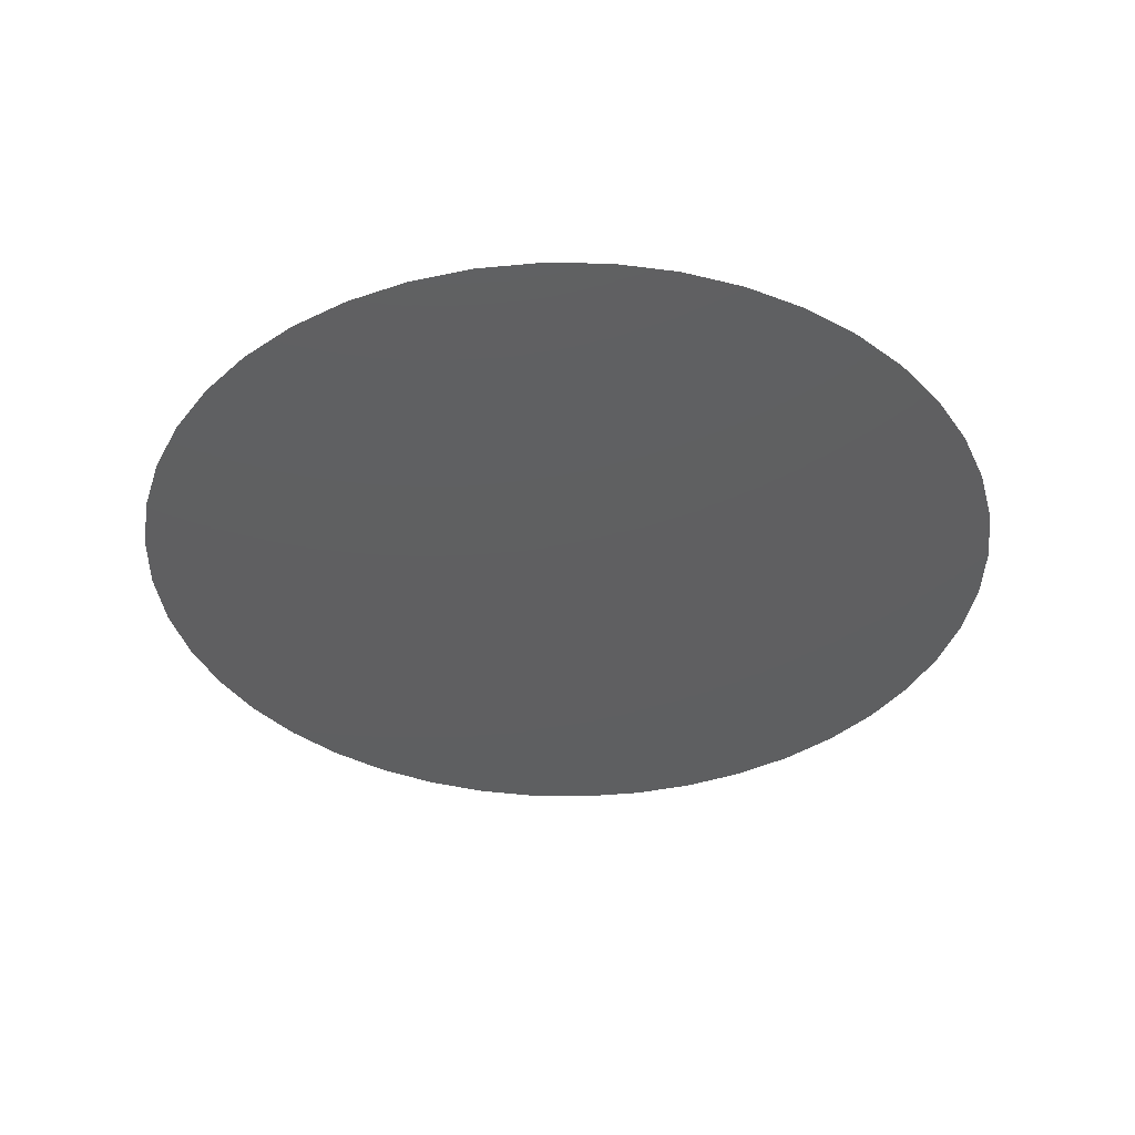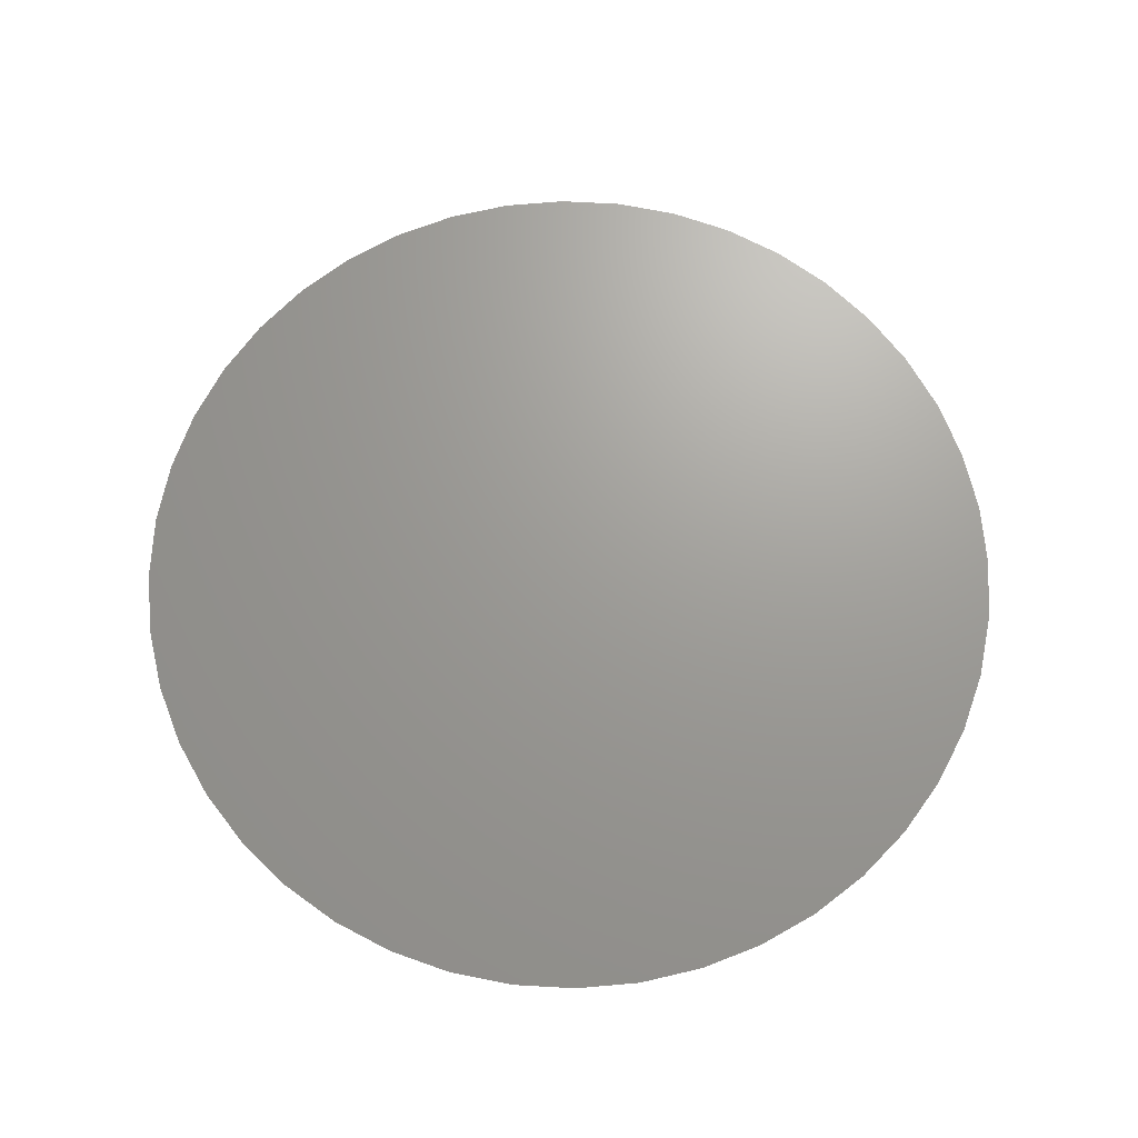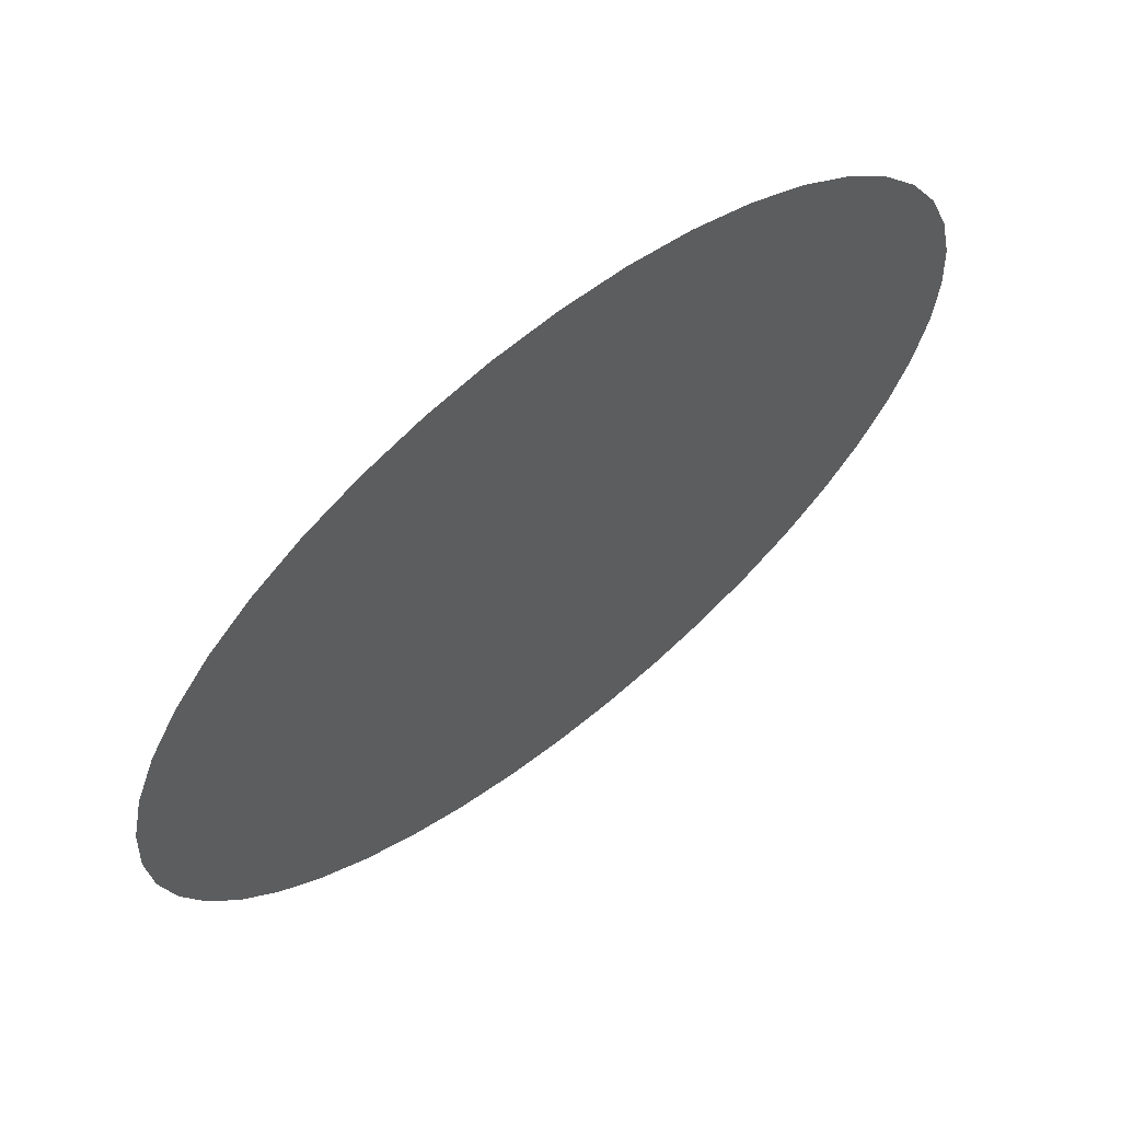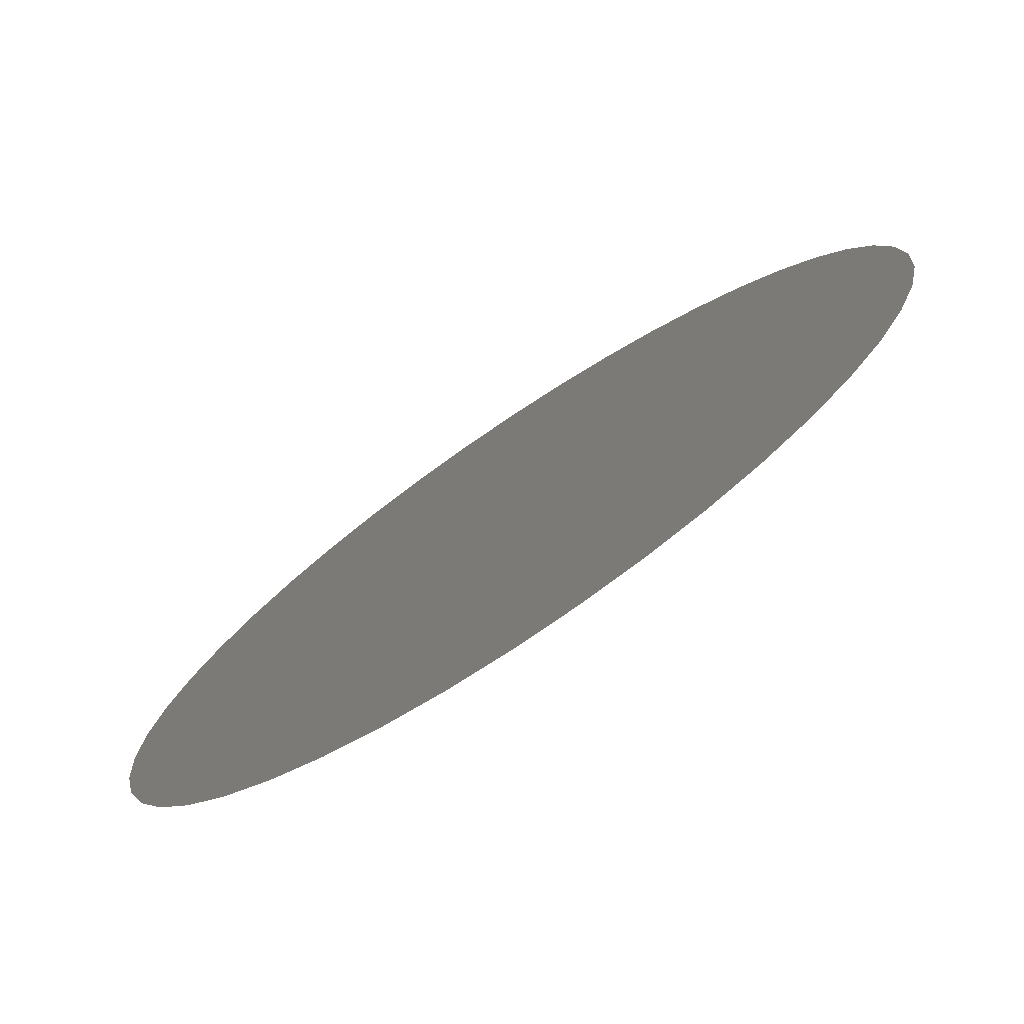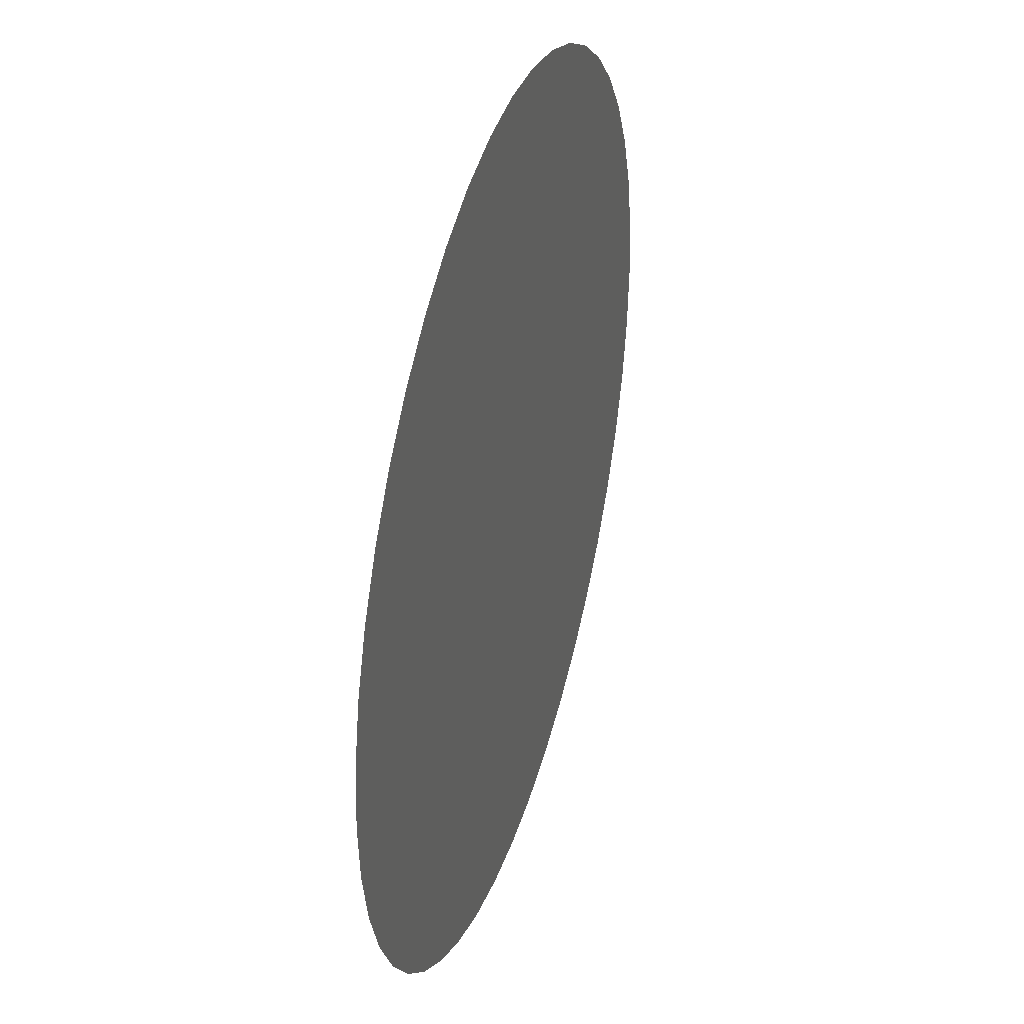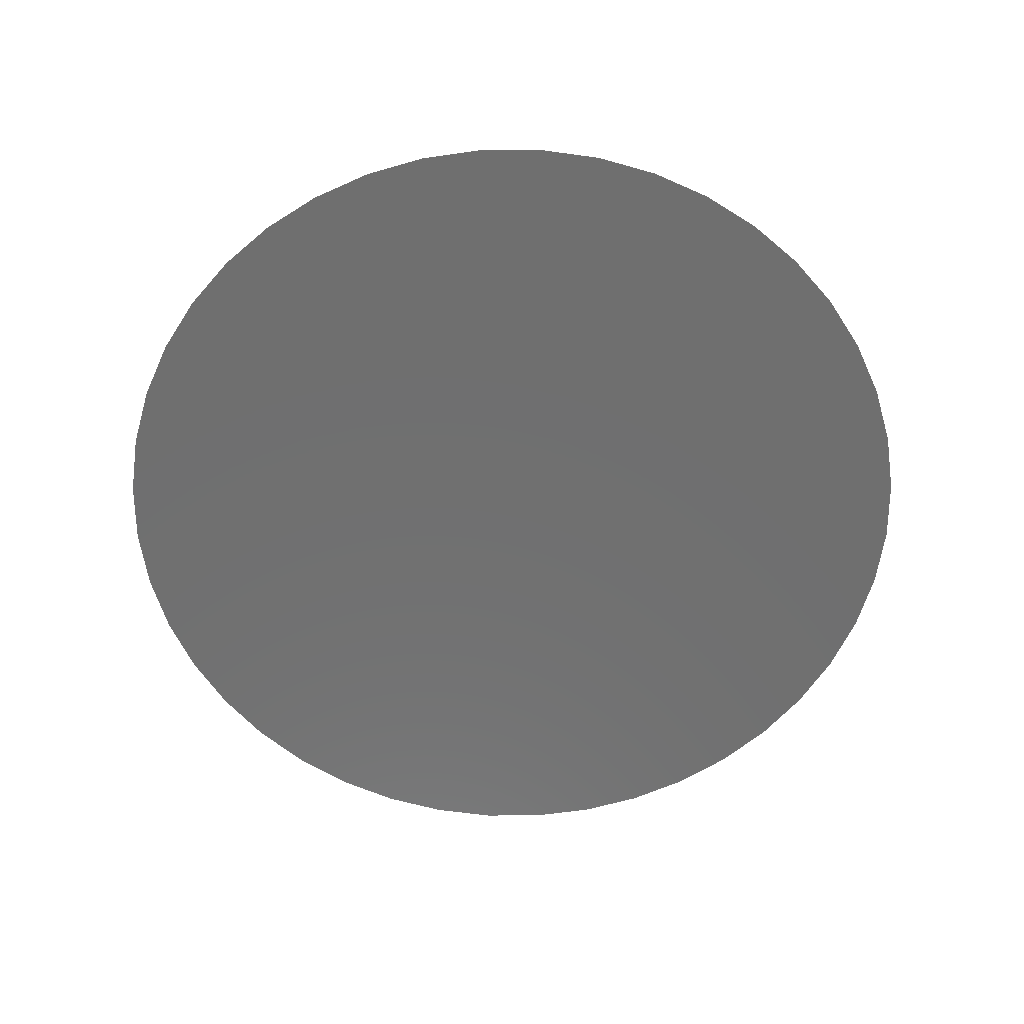
<metadata>
{"format":"stl","ext":"stl","renderer":"f3d","projection":"perspective","resolution":1024,"background":"white","views":[{"elev":-38.7,"azim":-29.8,"up":"+Z"},{"elev":69.0,"azim":-58.2,"up":"+Z"},{"elev":65.8,"azim":141.5,"up":"+Y"},{"elev":-75.9,"azim":33.9,"up":"+Y"},{"elev":37.7,"azim":106.7,"up":"+Y"},{"elev":-61.2,"azim":-69.4,"up":"+Z"}]}
</metadata>
<code>
# stl→obj: 44 verts, 42 faces
v -9.069e-05 7.858e-05 0
v 3.381e-05 -0.0001151 0
v 1.708e-05 -0.0001188 0
v 4.985e-05 -0.0001092 0
v 6.488e-05 -0.000101 0
v 7.858e-05 -9.069e-05 0
v 9.069e-05 -7.858e-05 0
v 0.000101 -6.488e-05 0
v 0.0001092 -4.985e-05 0
v 0.0001151 -3.381e-05 0
v 0.0001188 -1.708e-05 0
v 0.00012 -1.213e-19 0
v 0.0001188 1.708e-05 0
v 0.0001151 3.381e-05 0
v 0.0001092 4.985e-05 0
v 0.000101 6.488e-05 0
v 9.069e-05 7.858e-05 0
v 7.858e-05 9.069e-05 0
v 6.488e-05 0.000101 0
v 4.985e-05 0.0001092 0
v 3.381e-05 0.0001151 0
v 1.708e-05 0.0001188 0
v 2.352e-19 0.00012 0
v -1.708e-05 0.0001188 0
v -3.381e-05 0.0001151 0
v -4.985e-05 0.0001092 0
v -6.488e-05 0.000101 0
v -7.858e-05 9.069e-05 0
v -3.399e-20 -0.00012 0
v -0.0001092 4.985e-05 0
v -0.000101 6.488e-05 0
v -0.0001151 3.381e-05 0
v -0.0001188 1.708e-05 0
v -0.00012 0 0
v -0.0001188 -1.708e-05 0
v -0.0001151 -3.381e-05 0
v -0.0001092 -4.985e-05 0
v -0.000101 -6.488e-05 0
v -9.069e-05 -7.858e-05 0
v -7.858e-05 -9.069e-05 0
v -6.488e-05 -0.000101 0
v -4.985e-05 -0.0001092 0
v -3.381e-05 -0.0001151 0
v -1.708e-05 -0.0001188 0
f 1 2 3
f 1 4 2
f 1 5 4
f 1 6 5
f 1 7 6
f 1 8 7
f 1 9 8
f 1 10 9
f 1 11 10
f 1 12 11
f 1 13 12
f 1 14 13
f 1 15 14
f 1 16 15
f 1 17 16
f 1 18 17
f 1 19 18
f 1 20 19
f 1 21 20
f 1 22 21
f 1 23 22
f 1 24 23
f 24 1 25
f 25 1 26
f 26 1 27
f 27 1 28
f 1 3 29
f 1 30 31
f 1 32 30
f 1 33 32
f 1 34 33
f 1 35 34
f 1 36 35
f 1 37 36
f 1 38 37
f 1 39 38
f 1 40 39
f 1 41 40
f 1 42 41
f 1 43 42
f 1 44 43
f 1 29 44

</code>
